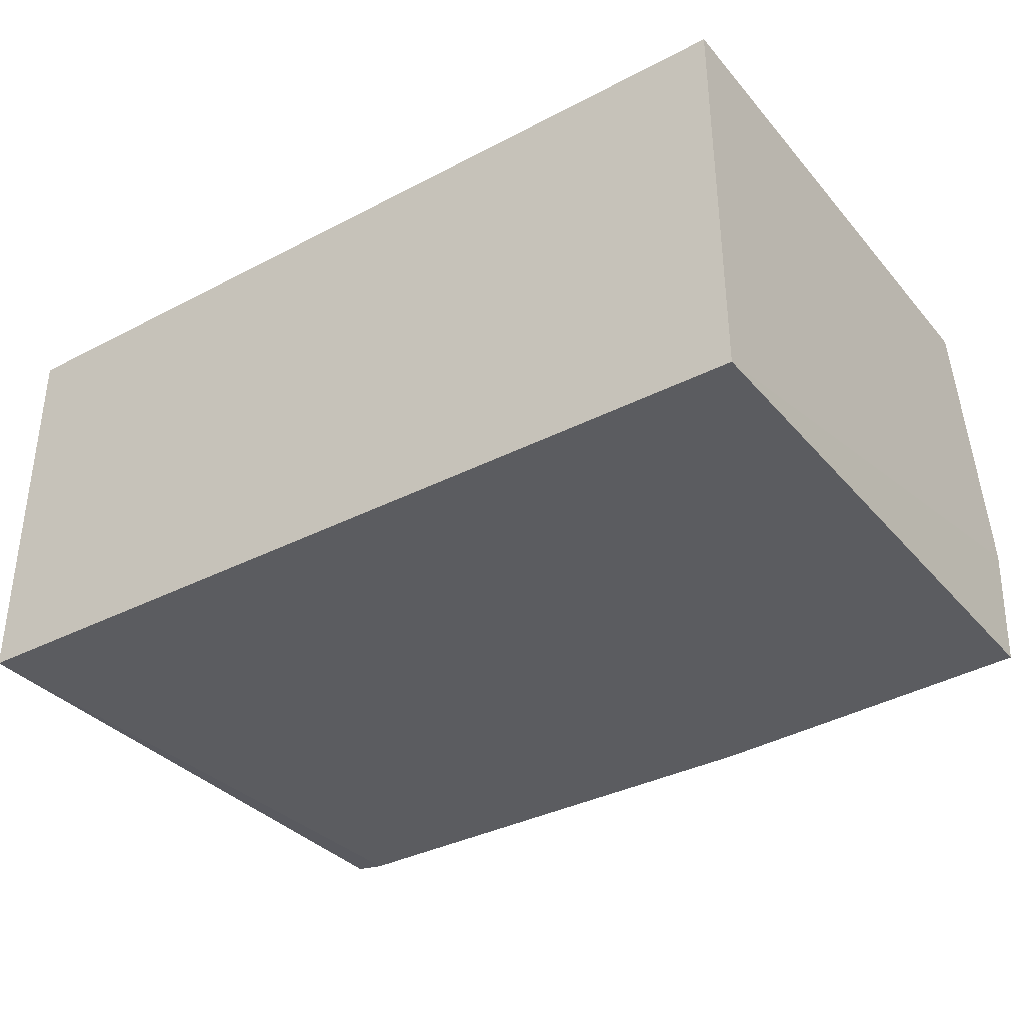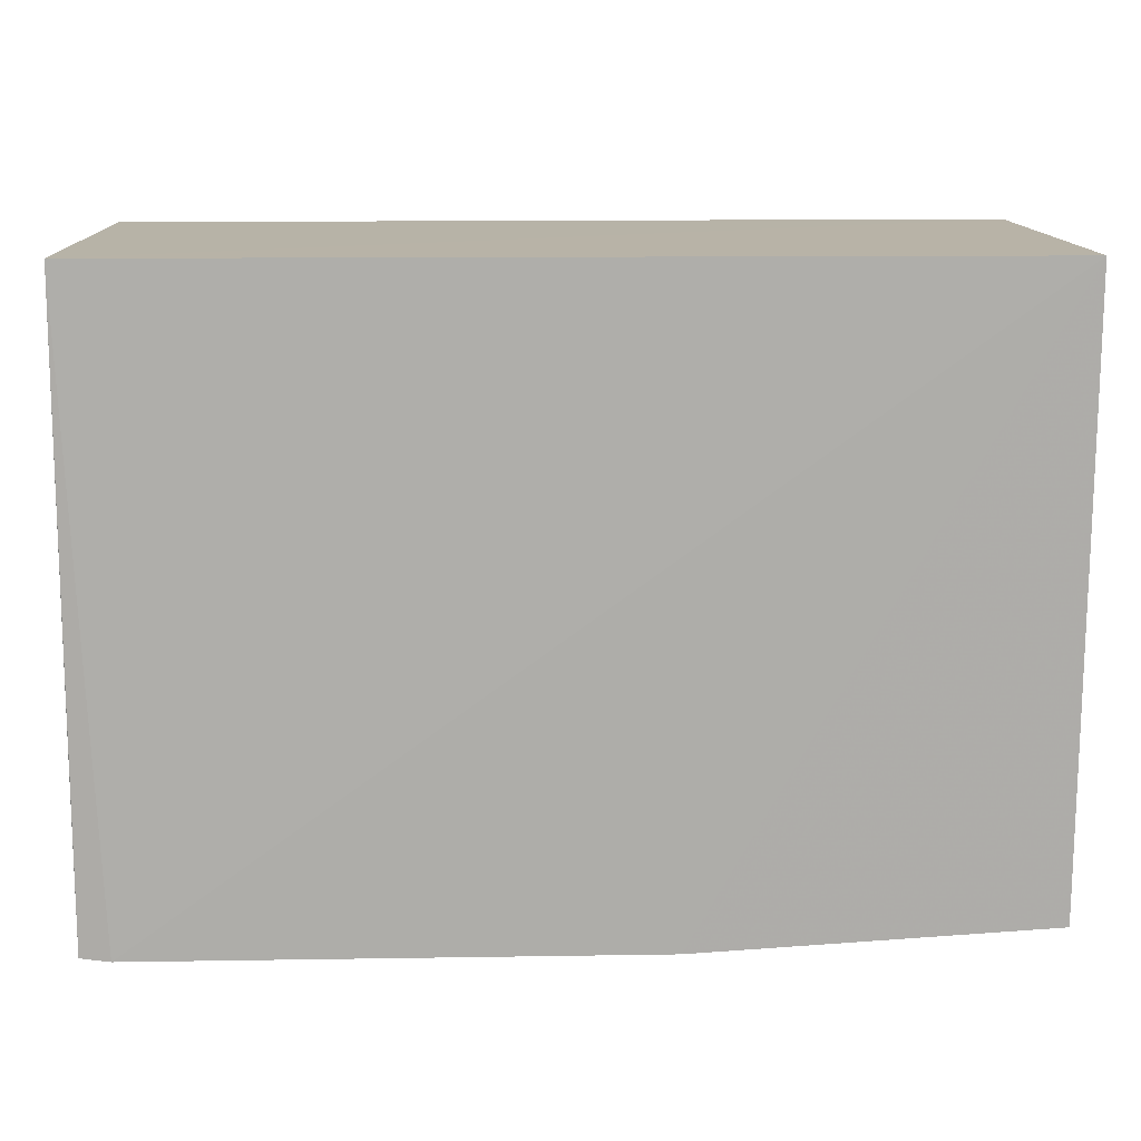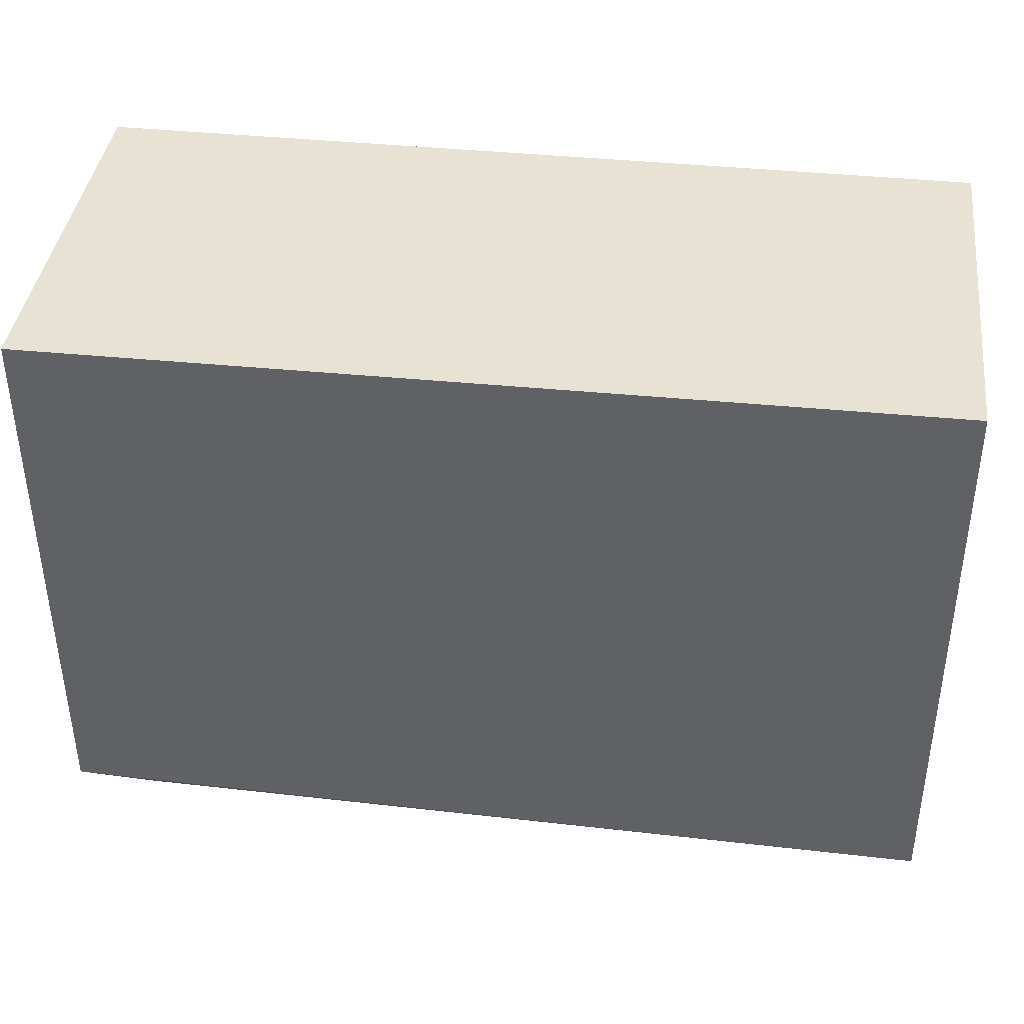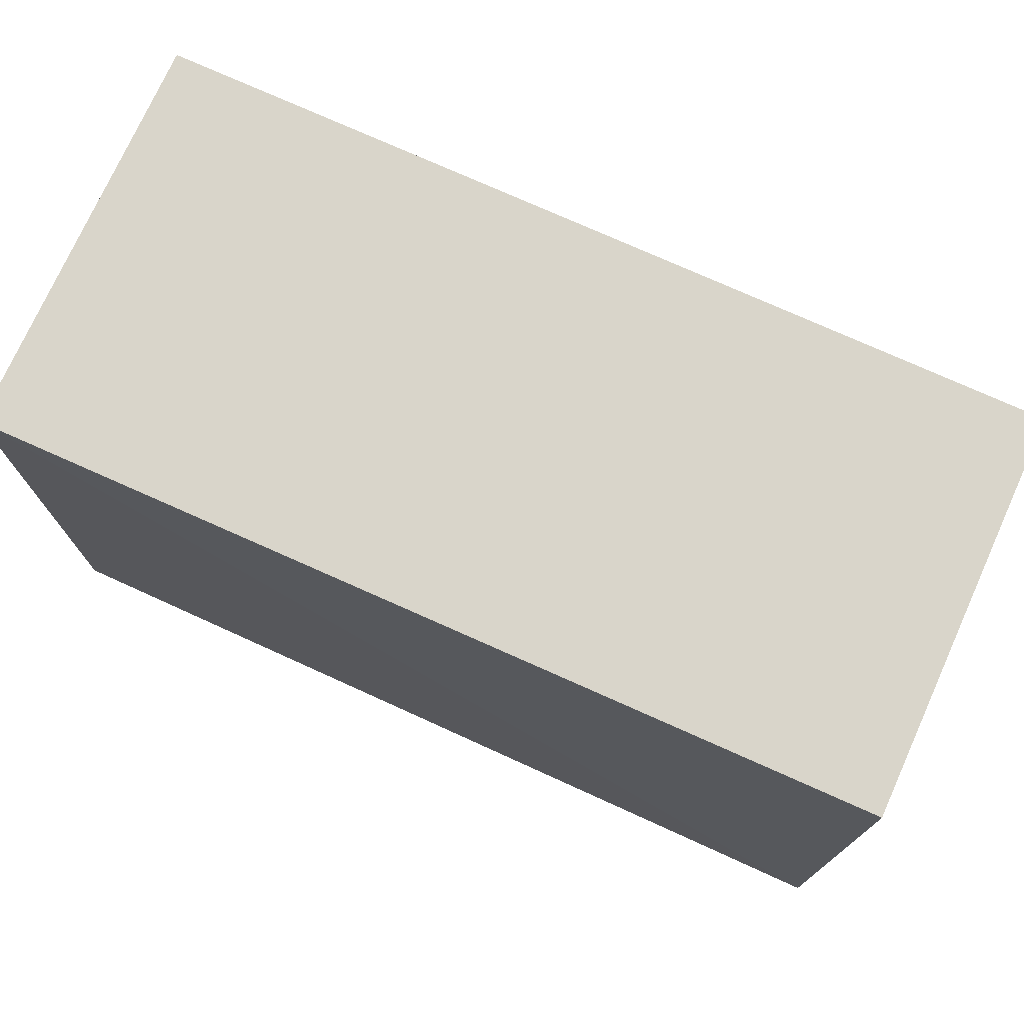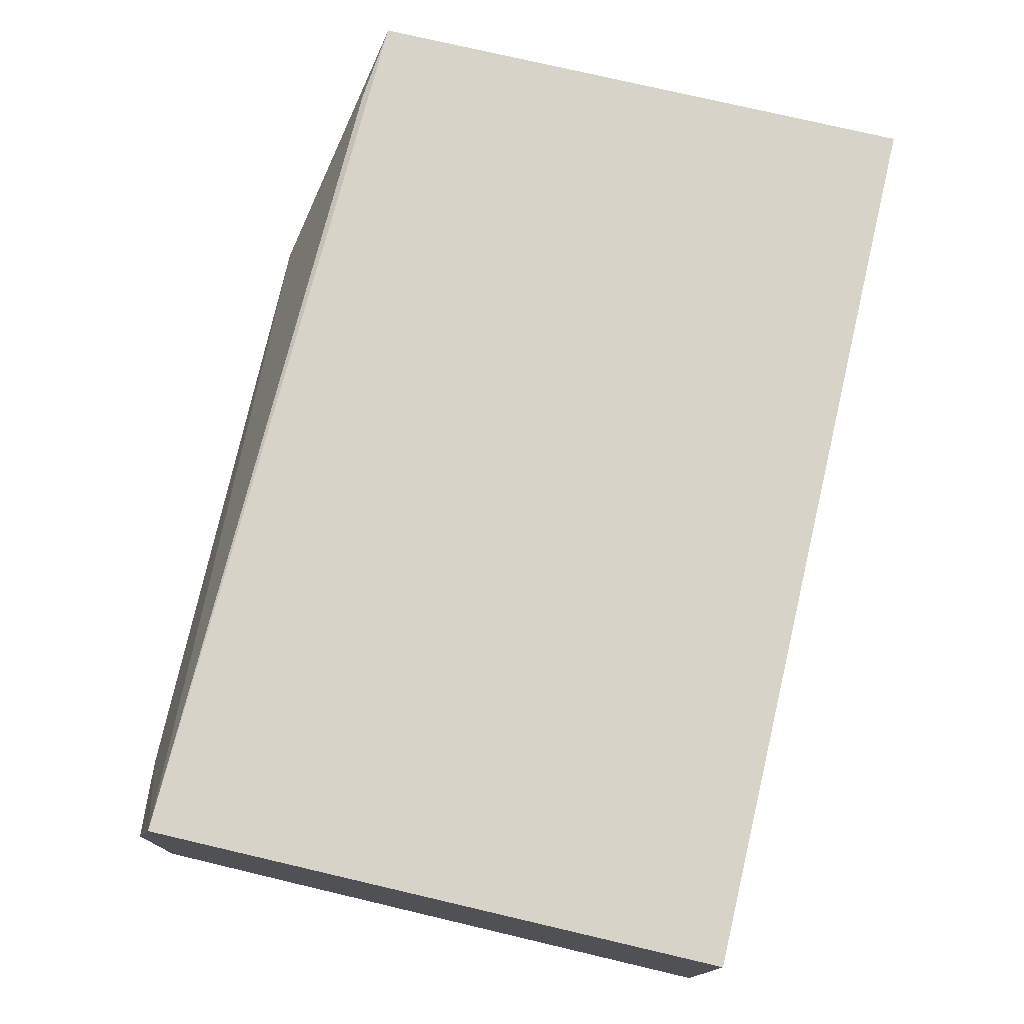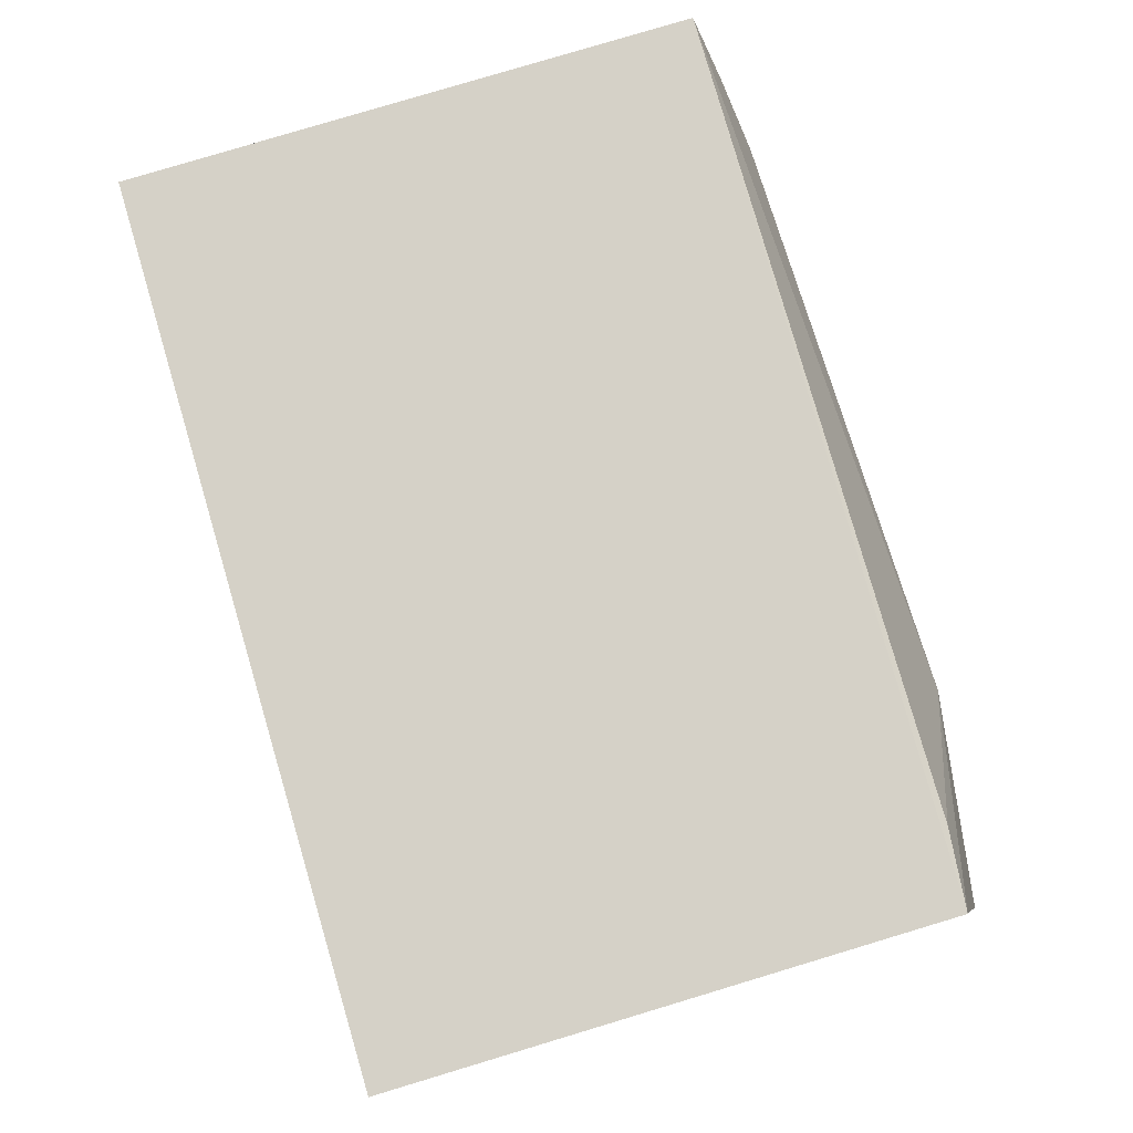
<metadata>
{"format":"obj","ext":"obj","renderer":"f3d","projection":"perspective","resolution":1024,"background":"white","views":[{"elev":-35.0,"azim":-145.4,"up":"+Z"},{"elev":12.9,"azim":178.2,"up":"+Y"},{"elev":39.7,"azim":7.3,"up":"+Y"},{"elev":74.3,"azim":24.4,"up":"+Y"},{"elev":75.6,"azim":103.3,"up":"+Z"},{"elev":79.2,"azim":-106.6,"up":"+Z"}]}
</metadata>
<code>
v 0.07018 0.04022 0.1769
v 0.0705 -0.04482 0.1773
v 0.07028 -0.05141 0.1176
v -0.06156 0.04045 0.1175
v -0.06117 0.04027 0.1775
v 0.07024 0.04047 0.1176
v -0.06122 -0.05065 0.1378
v 0.06594 -0.05183 0.1172
v 0.07032 -0.028 0.1177
v -0.06107 -0.04215 0.1776
v -0.0612 -0.04882 0.118
v 0.06146 -0.05189 0.1498
v -0.009333 -0.05183 0.1176
v 0.07029 -0.05089 0.1514
v -0.02952 -0.05295 0.1516
v 0.05825 -0.0519 0.1509
v -0.04925 -0.04341 0.1769
f 5 2 1
f 6 5 1
f 6 4 5
f 6 1 2
f 8 6 3
f 8 4 6
f 9 6 2
f 9 2 3
f 9 3 6
f 10 2 5
f 10 5 4
f 10 4 7
f 11 7 4
f 12 8 3
f 13 7 11
f 13 11 4
f 13 4 8
f 14 12 3
f 14 3 2
f 15 10 7
f 15 7 13
f 15 13 8
f 15 8 12
f 16 14 2
f 16 12 14
f 16 15 12
f 16 2 15
f 17 15 2
f 17 2 10
f 17 10 15

</code>
